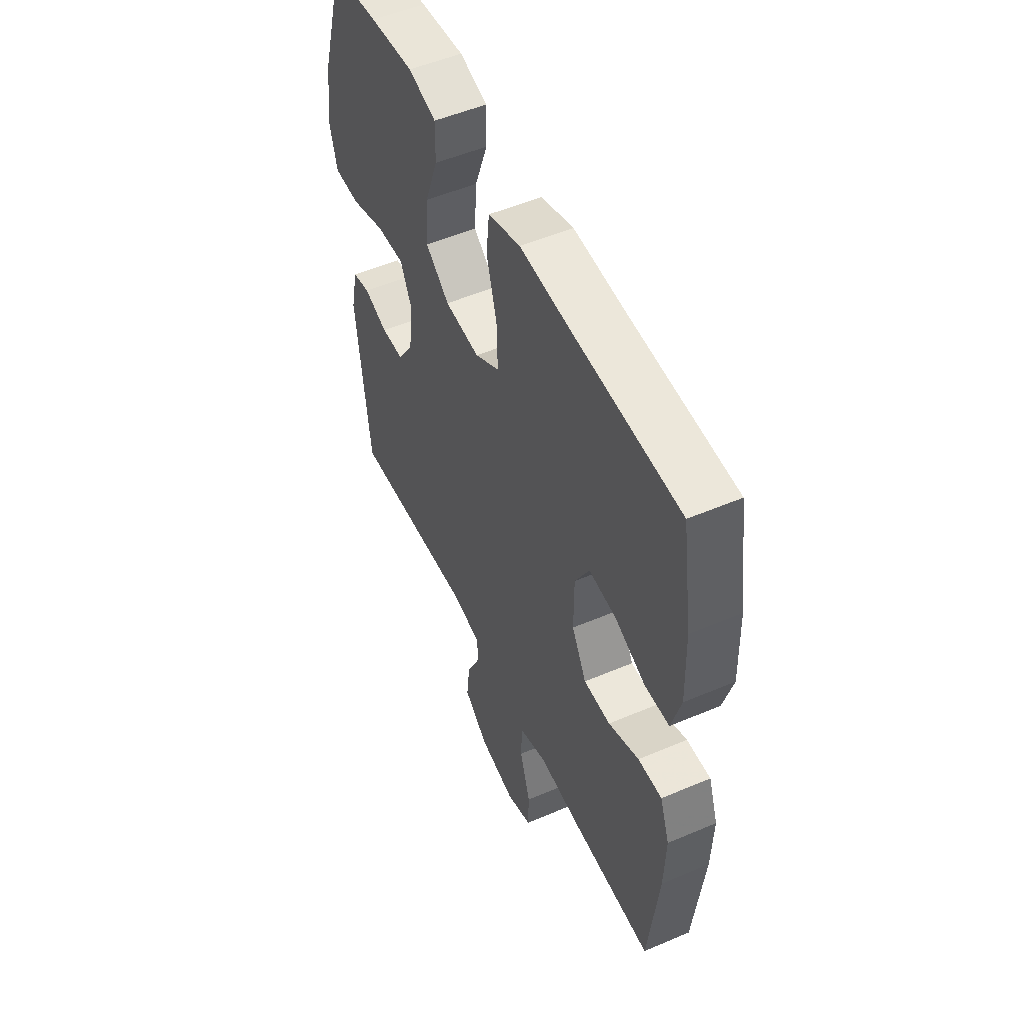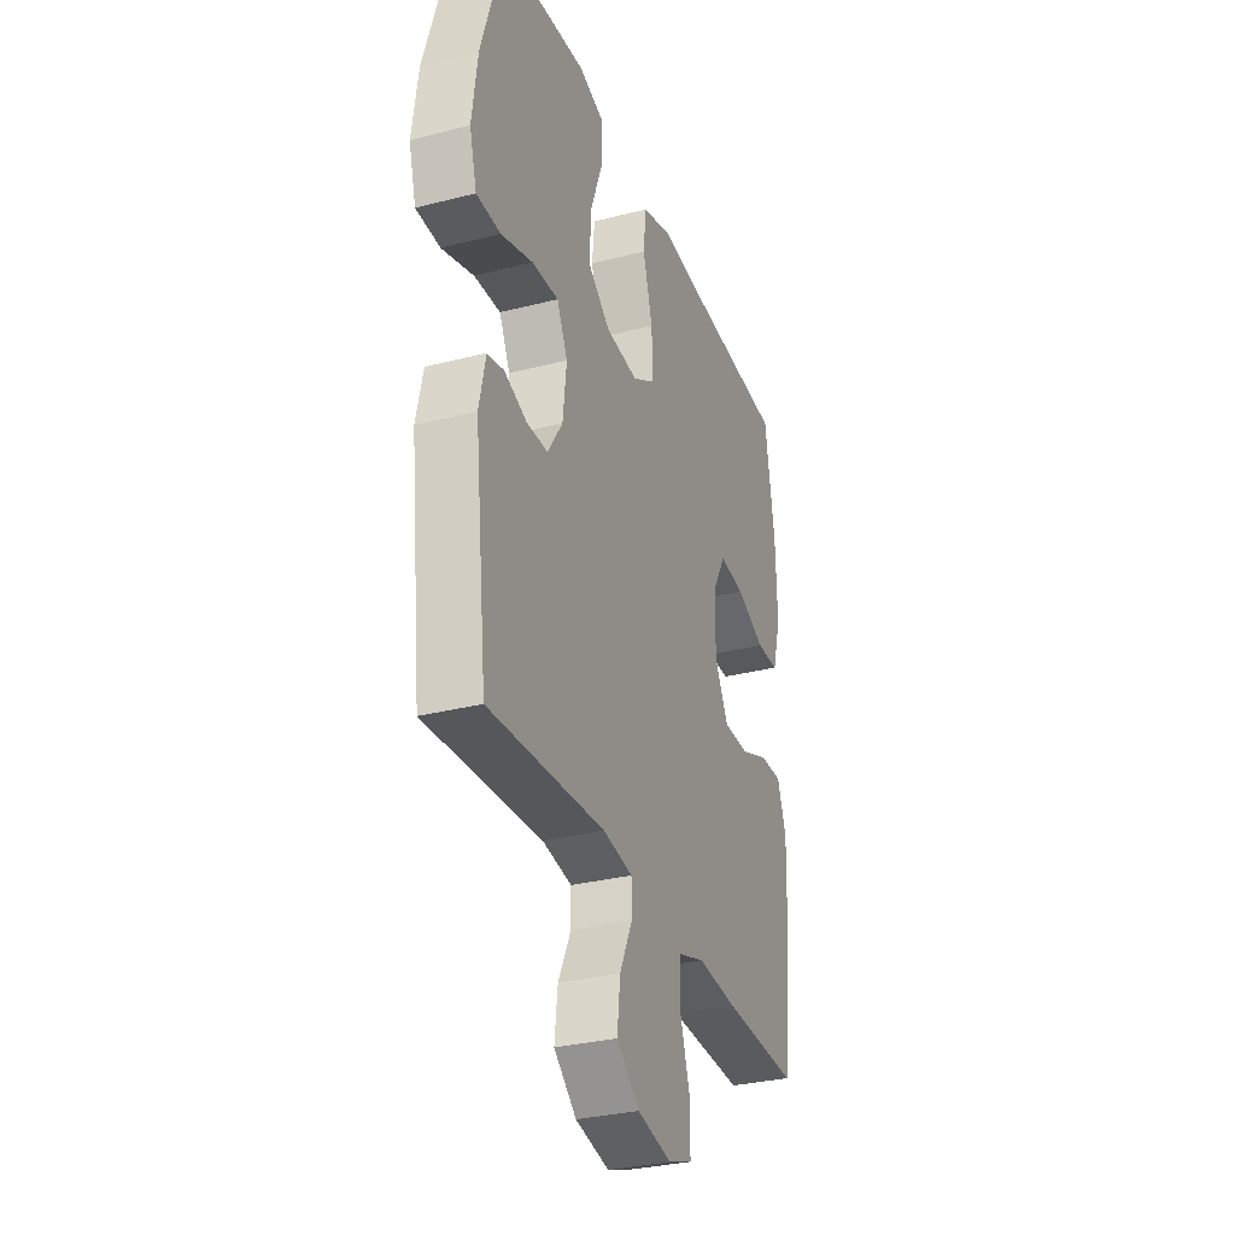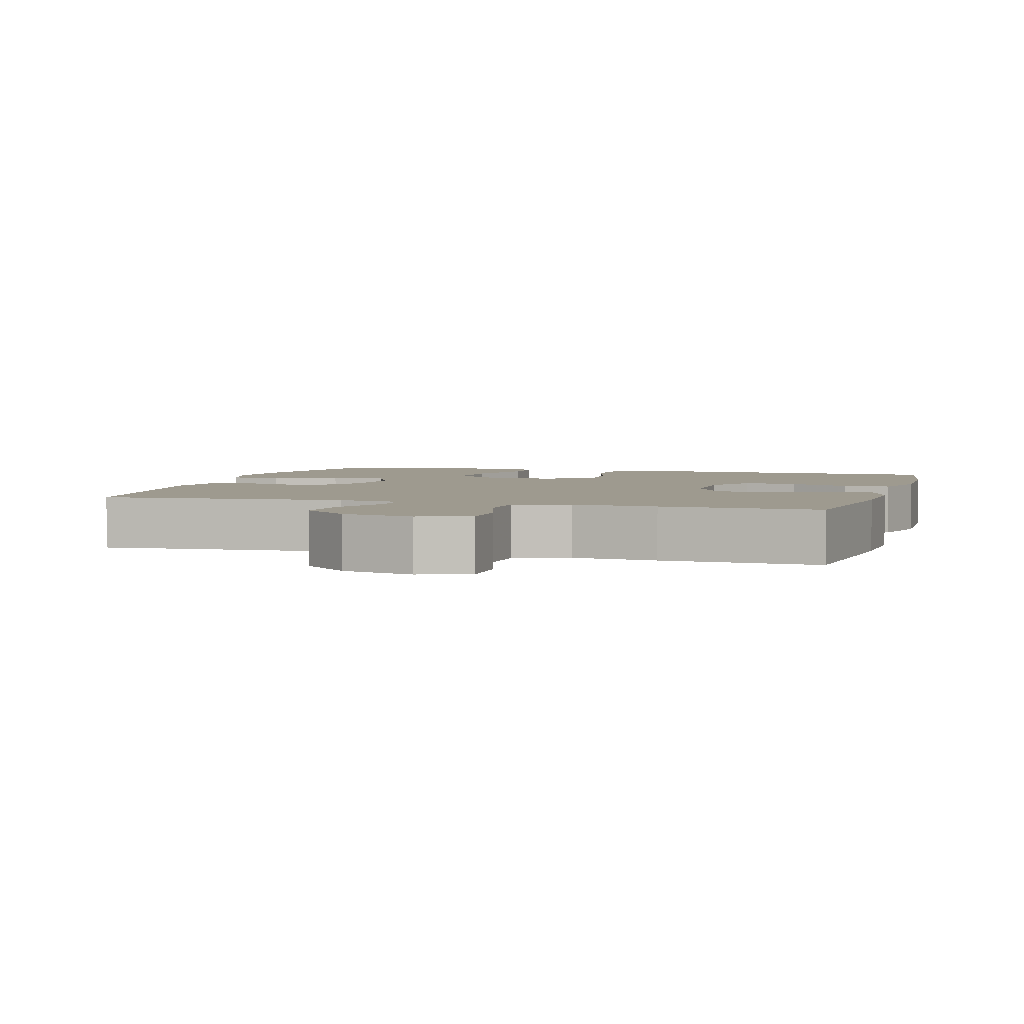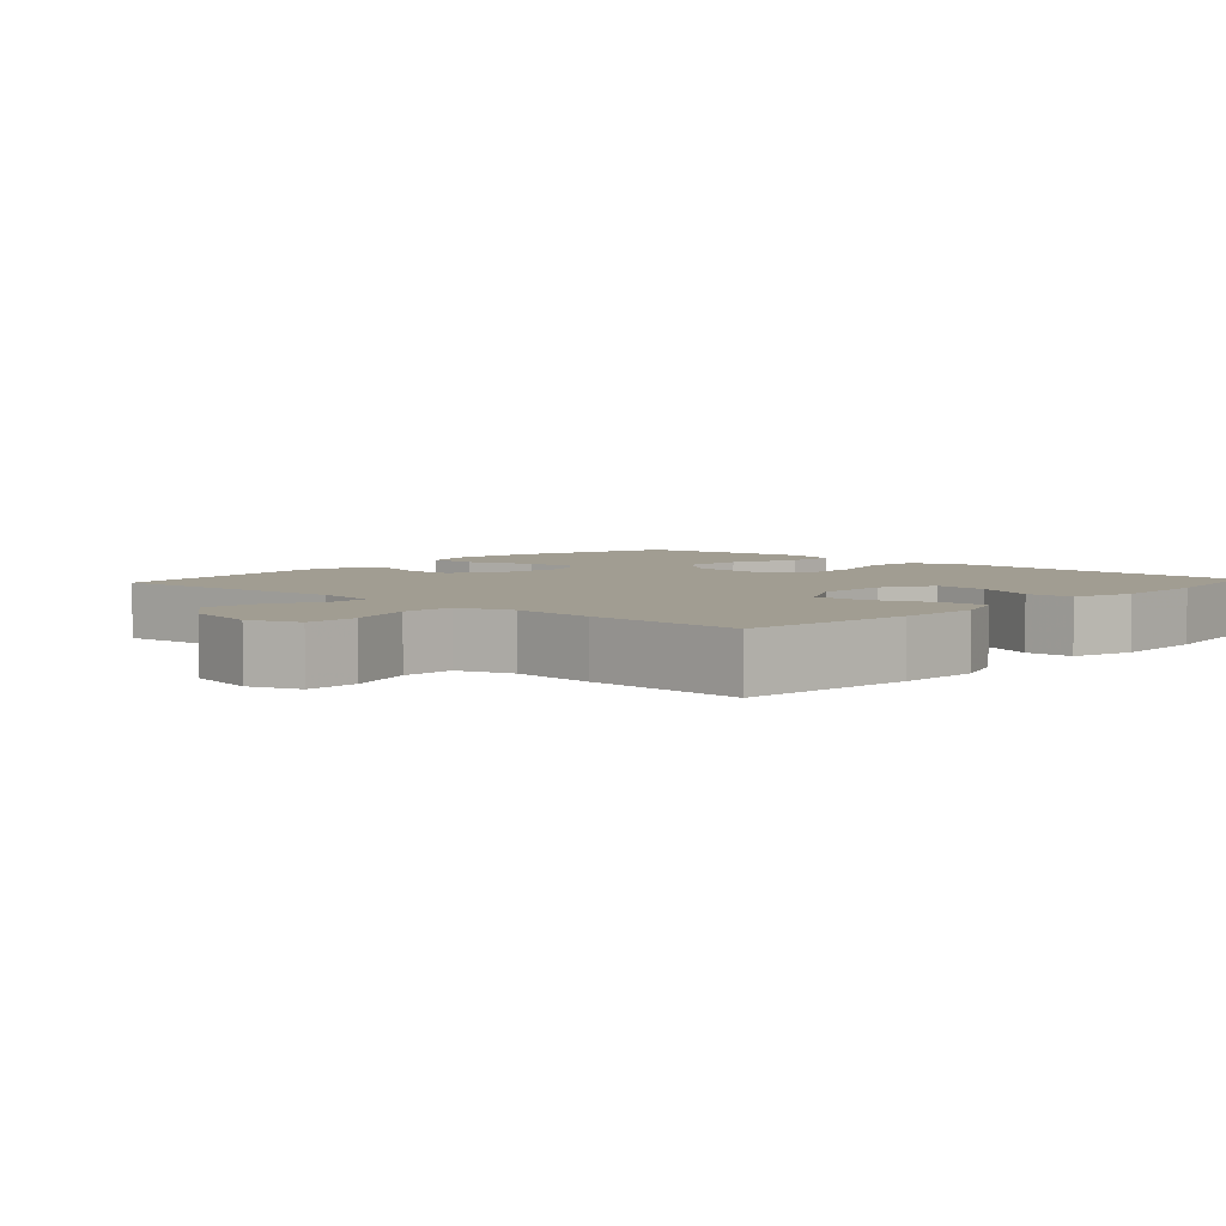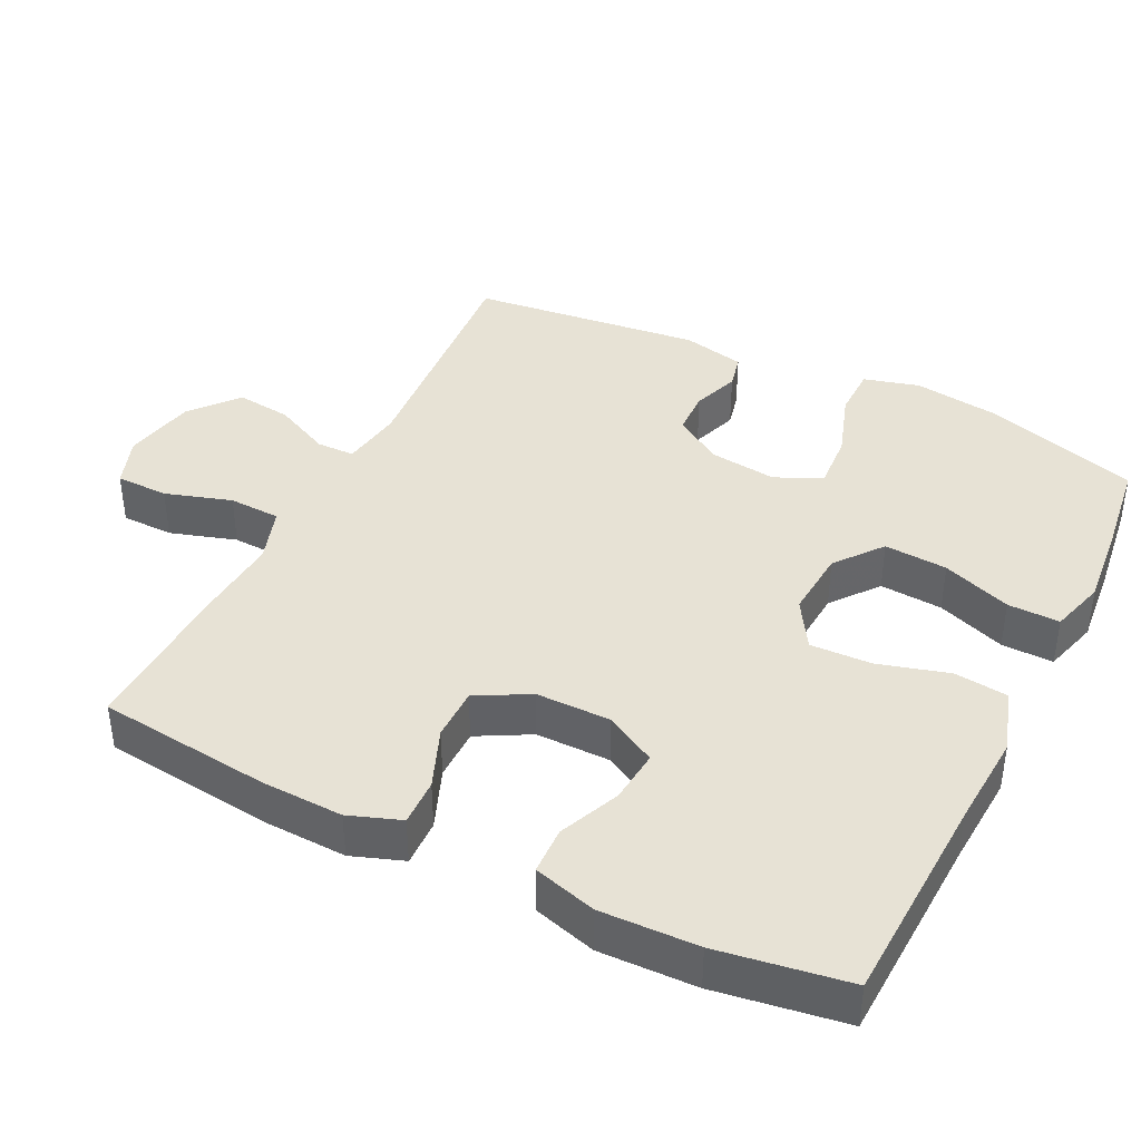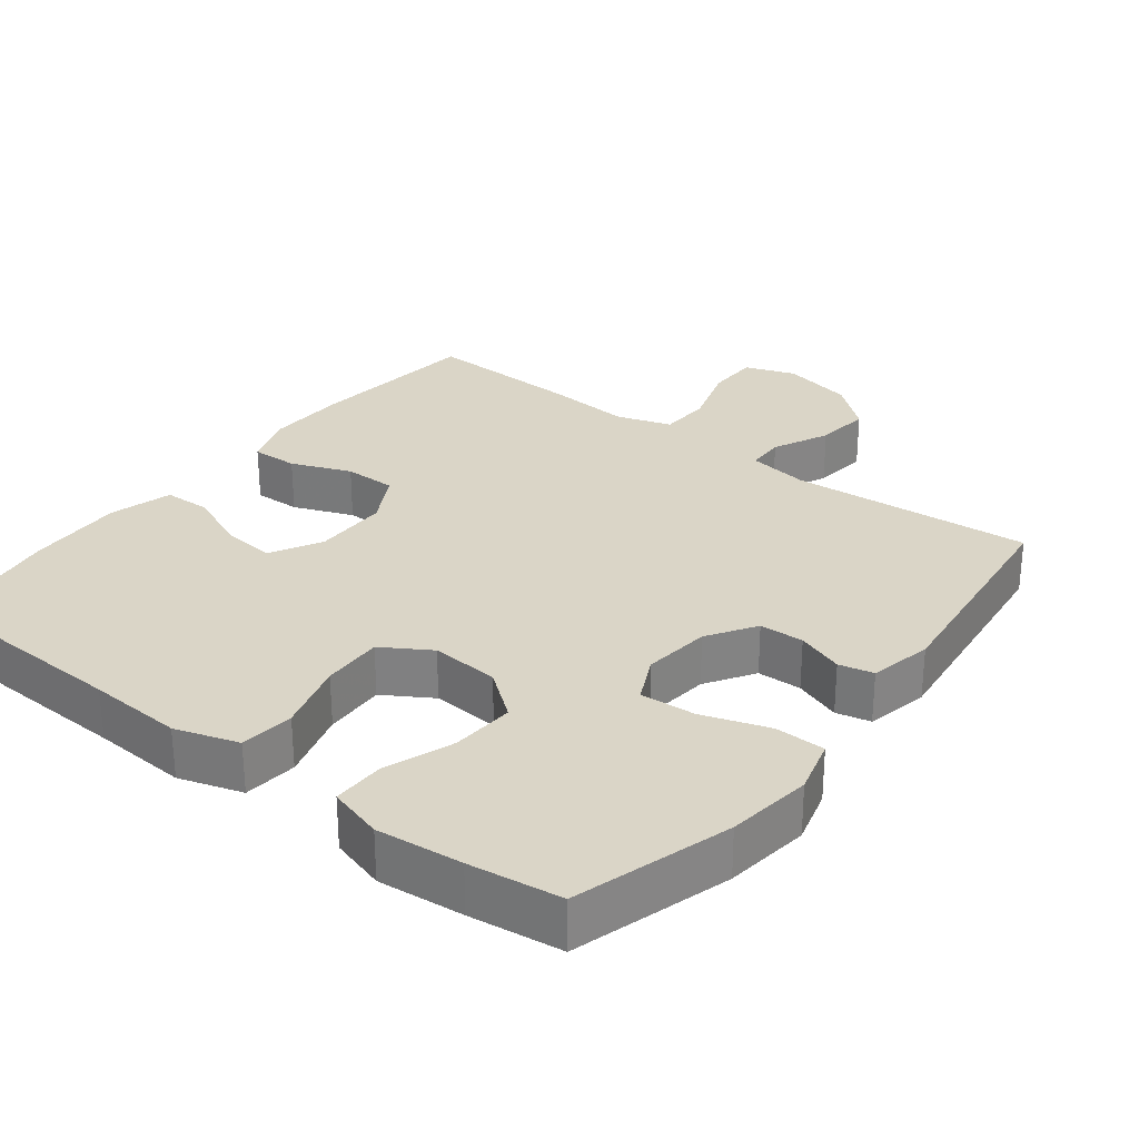
<metadata>
{"format":"obj","ext":"obj","renderer":"f3d","projection":"perspective","resolution":1024,"background":"white","views":[{"elev":52.2,"azim":-114.7,"up":"+Z"},{"elev":-31.5,"azim":109.9,"up":"+Z"},{"elev":3.6,"azim":-163.6,"up":"+Y"},{"elev":4.6,"azim":-137.6,"up":"+Y"},{"elev":40.4,"azim":-63.6,"up":"+Y"},{"elev":29.0,"azim":37.6,"up":"+Y"}]}
</metadata>
<code>
v -0.5 0.07 0.5
v -0.205 0.07 0.512
v -0.073 0.07 0.52
v 0.015 0.07 0.492
v 0.023 0.07 0.417
v -0.005 0.07 0.319
v -0.008 0.07 0.234
v 0.059 0.07 0.193
v 0.154 0.07 0.2
v 0.219 0.07 0.251
v 0.213 0.07 0.339
v 0.178 0.07 0.435
v 0.177 0.07 0.507
v 0.253 0.07 0.529
v 0.372 0.07 0.517
v 0.5 0.07 0.5
v 0.565 0.07 0.283
v 0.581 0.07 0.165
v 0.56 0.07 0.088
v 0.49 0.07 0.087
v 0.397 0.07 0.118
v 0.32 0.07 0.123
v 0.289 0.07 0.059
v 0.3 0.07 -0.035
v 0.343 0.07 -0.102
v 0.405 0.07 -0.104
v 0.47 0.07 -0.081
v 0.518 0.07 -0.092
v 0.537 0.07 -0.179
v 0.5 0.07 -0.5
v 0.163 0.07 -0.474
v 0.077 0.07 -0.487
v 0.076 0.07 -0.54
v 0.113 0.07 -0.618
v 0.122 0.07 -0.695
v 0.056 0.07 -0.75
v -0.043 0.07 -0.771
v -0.113 0.07 -0.746
v -0.114 0.07 -0.673
v -0.085 0.07 -0.581
v -0.088 0.07 -0.509
v -0.164 0.07 -0.484
v -0.281 0.07 -0.493
v -0.5 0.07 -0.5
v -0.527 0.07 -0.26
v -0.531 0.07 -0.146
v -0.505 0.07 -0.074
v -0.44 0.07 -0.076
v -0.357 0.07 -0.109
v -0.284 0.07 -0.109
v -0.244 0.07 -0.036
v -0.244 0.07 0.068
v -0.283 0.07 0.139
v -0.357 0.07 0.132
v -0.441 0.07 0.096
v -0.507 0.07 0.098
v -0.532 0.07 0.185
v -0.528 0.07 0.32
v -0.5 0 0.5
v -0.205 0 0.512
v -0.073 0 0.52
v 0.015 0 0.492
v 0.023 0 0.417
v -0.005 0 0.319
v -0.008 0 0.234
v 0.059 0 0.193
v 0.154 0 0.2
v 0.219 0 0.251
v 0.213 0 0.339
v 0.178 0 0.435
v 0.177 0 0.507
v 0.253 0 0.529
v 0.372 0 0.517
v 0.5 0 0.5
v 0.565 0 0.283
v 0.581 0 0.165
v 0.56 0 0.088
v 0.49 0 0.087
v 0.397 0 0.118
v 0.32 0 0.123
v 0.289 0 0.059
v 0.3 0 -0.035
v 0.343 0 -0.102
v 0.405 0 -0.104
v 0.47 0 -0.081
v 0.518 0 -0.092
v 0.537 0 -0.179
v 0.5 0 -0.5
v 0.163 0 -0.474
v 0.077 0 -0.487
v 0.076 0 -0.54
v 0.113 0 -0.618
v 0.122 0 -0.695
v 0.056 0 -0.75
v -0.043 0 -0.771
v -0.113 0 -0.746
v -0.114 0 -0.673
v -0.085 0 -0.581
v -0.088 0 -0.509
v -0.164 0 -0.484
v -0.281 0 -0.493
v -0.5 0 -0.5
v -0.527 0 -0.26
v -0.531 0 -0.146
v -0.505 0 -0.074
v -0.44 0 -0.076
v -0.357 0 -0.109
v -0.284 0 -0.109
v -0.244 0 -0.036
v -0.244 0 0.068
v -0.283 0 0.139
v -0.357 0 0.132
v -0.441 0 0.096
v -0.507 0 0.098
v -0.532 0 0.185
v -0.528 0 0.32
f 57 58 1 2
f 54 55 56 57
f 53 54 57 2
f 52 53 2 3
f 51 52 3 4
f 46 47 48 49
f 46 49 50
f 45 46 50
f 42 43 44 45
f 41 42 45 50
f 37 38 39 40
f 37 40 41
f 36 37 41
f 33 34 35 36
f 32 33 36 41
f 31 32 41 50
f 26 27 28 29
f 25 26 29 30
f 24 25 30 31
f 18 19 20 21
f 18 21 22
f 17 18 22
f 16 17 22
f 15 16 22 23
f 11 12 13 14
f 10 11 14 15
f 51 4 5 6
f 51 6 7
f 50 51 7 8
f 23 24 31 50
f 23 50 8 9
f 10 15 23
f 9 10 23
f 60 59 116 115
f 115 114 113 112
f 60 115 112 111
f 61 60 111 110
f 62 61 110 109
f 107 106 105 104
f 108 107 104
f 108 104 103
f 103 102 101 100
f 108 103 100 99
f 98 97 96 95
f 99 98 95
f 99 95 94
f 94 93 92 91
f 99 94 91 90
f 108 99 90 89
f 87 86 85 84
f 88 87 84 83
f 89 88 83 82
f 79 78 77 76
f 80 79 76
f 80 76 75
f 80 75 74
f 81 80 74 73
f 72 71 70 69
f 73 72 69 68
f 64 63 62 109
f 65 64 109
f 66 65 109 108
f 108 89 82 81
f 67 66 108 81
f 81 73 68
f 81 68 67
f 1 59 60 2
f 2 60 61 3
f 3 61 62 4
f 4 62 63 5
f 5 63 64 6
f 6 64 65 7
f 7 65 66 8
f 8 66 67 9
f 9 67 68 10
f 10 68 69 11
f 11 69 70 12
f 12 70 71 13
f 13 71 72 14
f 14 72 73 15
f 15 73 74 16
f 16 74 75 17
f 17 75 76 18
f 18 76 77 19
f 19 77 78 20
f 20 78 79 21
f 21 79 80 22
f 22 80 81 23
f 23 81 82 24
f 24 82 83 25
f 25 83 84 26
f 26 84 85 27
f 27 85 86 28
f 28 86 87 29
f 29 87 88 30
f 30 88 89 31
f 31 89 90 32
f 32 90 91 33
f 33 91 92 34
f 34 92 93 35
f 35 93 94 36
f 36 94 95 37
f 37 95 96 38
f 38 96 97 39
f 39 97 98 40
f 40 98 99 41
f 41 99 100 42
f 42 100 101 43
f 43 101 102 44
f 44 102 103 45
f 45 103 104 46
f 46 104 105 47
f 47 105 106 48
f 48 106 107 49
f 49 107 108 50
f 50 108 109 51
f 51 109 110 52
f 52 110 111 53
f 53 111 112 54
f 54 112 113 55
f 55 113 114 56
f 56 114 115 57
f 57 115 116 58
f 58 116 59 1

</code>
